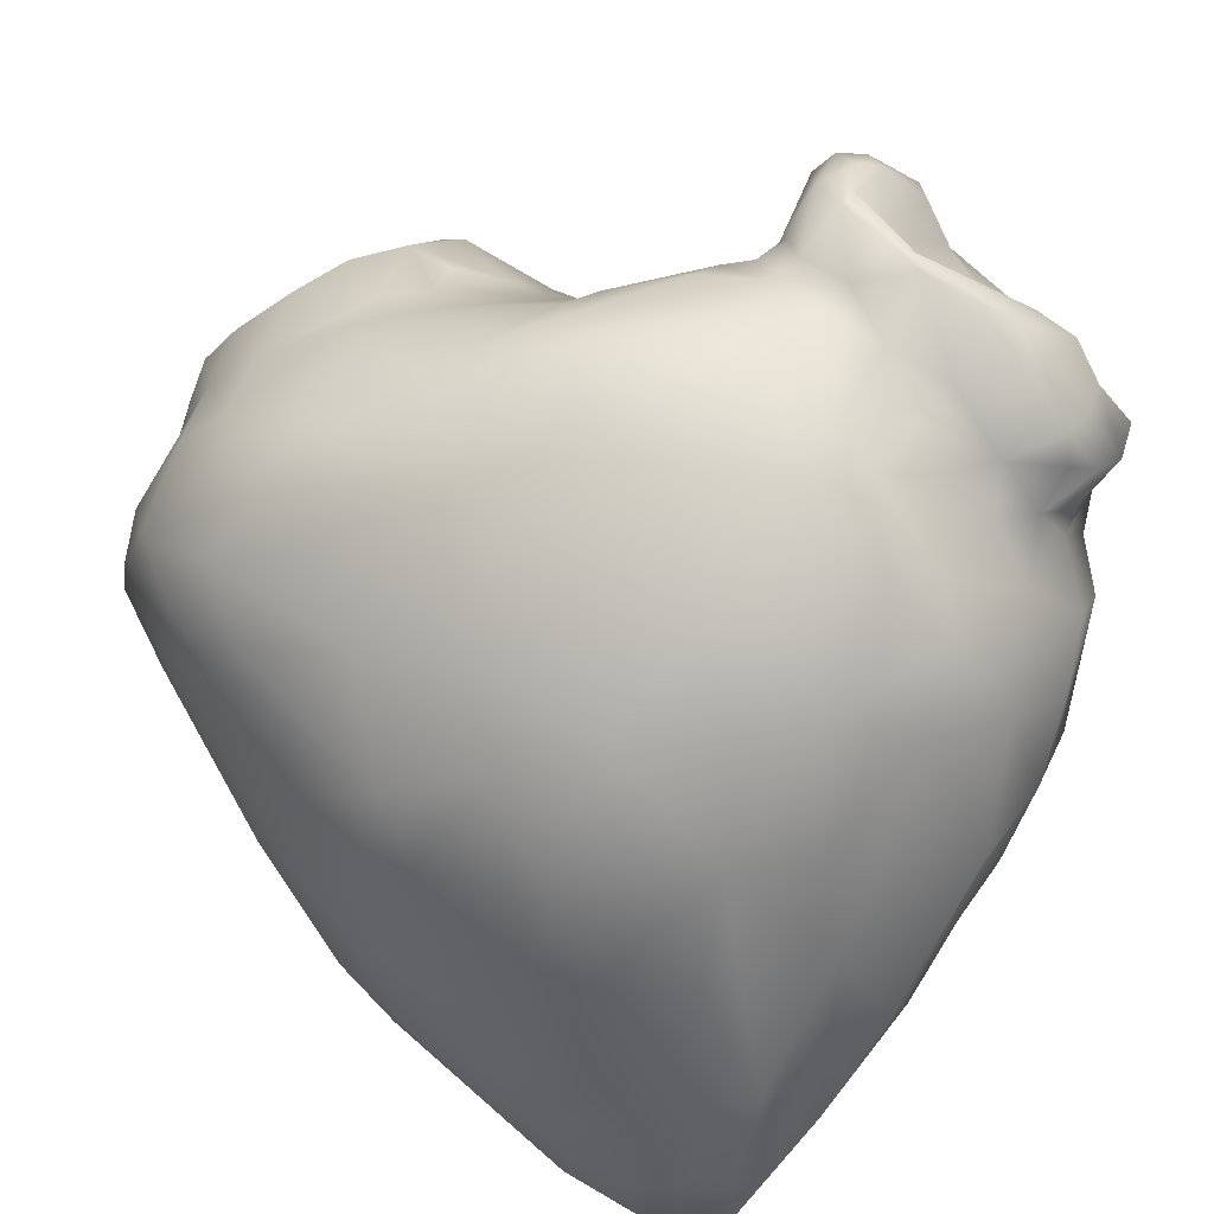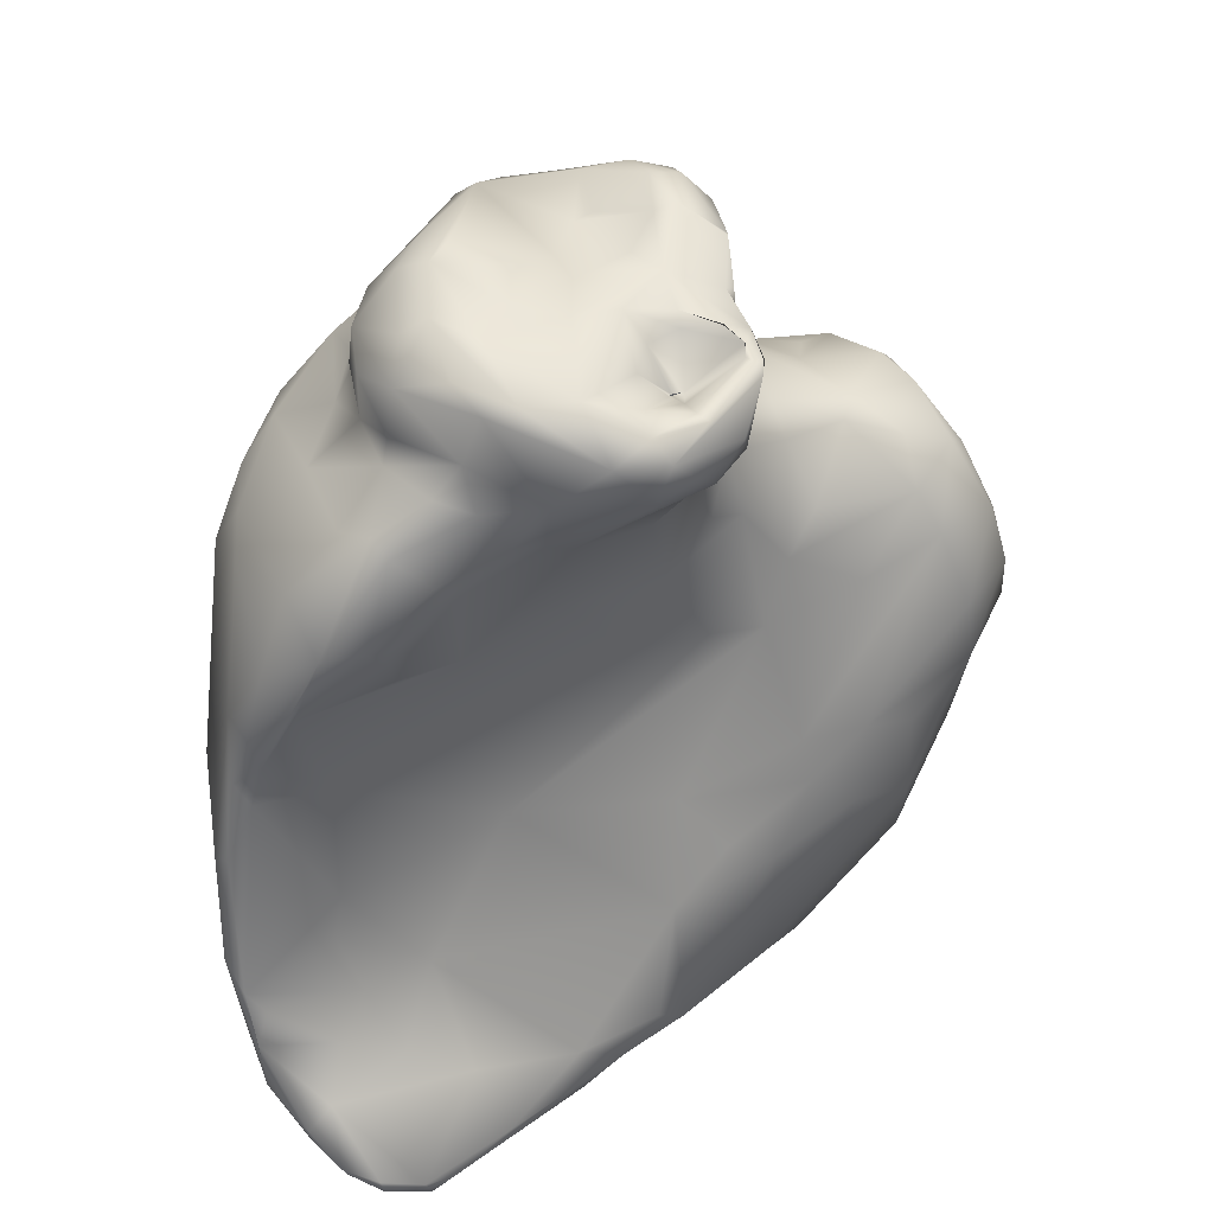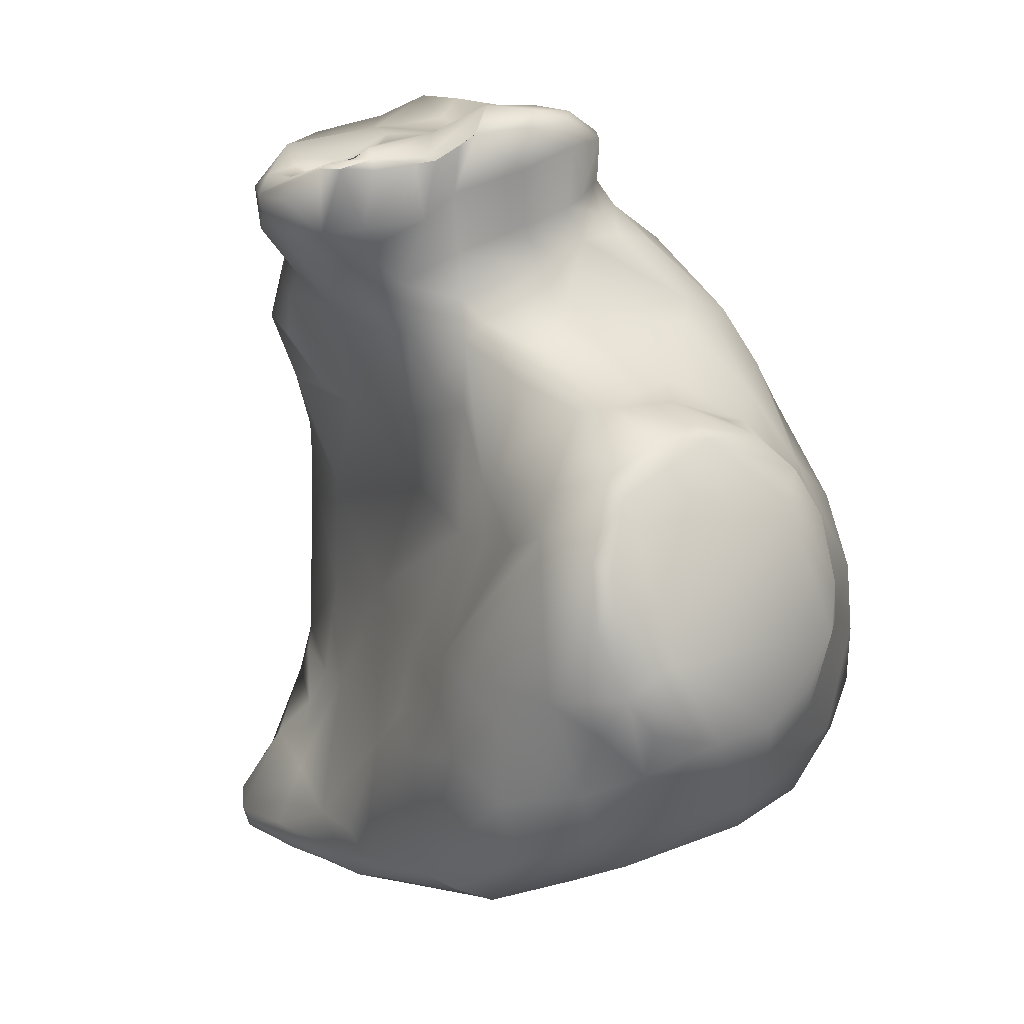
<metadata>
{"format":"obj","ext":"obj","renderer":"f3d","projection":"perspective","resolution":1024,"background":"white","views":[{"elev":-69.2,"azim":-36.0,"up":"+Y"},{"elev":38.9,"azim":110.3,"up":"+Z"},{"elev":14.2,"azim":-156.9,"up":"+Z"}]}
</metadata>
<code>
o grp1
v 49.62 -147.8 1181
v 50.42 -147.9 1182
v 52.27 -151.1 1183
v 52.09 -150.9 1182
v 52.07 -154.3 1183
v 50.22 -156.2 1189
v 52.7 -154.4 1184
v 51.94 -157.6 1187
v 51.36 -157.7 1185
v 49.26 -155.3 1182
v 50.92 -161.6 1190
v 50.62 -162.2 1194
v 49.36 -161.8 1197
v 50.52 -162.3 1194
v 49.23 -163.7 1193
v 49.84 -163.4 1199
v 49.53 -165.1 1202
v 49.43 -163.8 1213
v 48.26 -148.9 1180
v 48.49 -146.3 1182
v 42.29 -144.1 1180
v 43.43 -143.1 1183
v 47.33 -151.5 1236
v 43.86 -147.5 1241
v 48.31 -155 1235
v 44.9 -150.5 1244
v 44.31 -152.2 1245
v 44.5 -151.9 1191
v 46.41 -156.2 1192
v 48 -160.8 1223
v 47.77 -157.7 1228
v 47.58 -160.2 1232
v 45.23 -159 1238
v 43.14 -158.1 1184
v 43.86 -155.5 1196
v 43.33 -157.4 1206
v 43.1 -157.5 1218
v 48.37 -161.8 1219
v 48.42 -163.2 1221
v 48.5 -161.6 1226
v 43.59 -163.2 1189
v 41.26 -167.4 1199
v 48.43 -165.5 1212
v 46.59 -164 1226
v 44.17 -167.3 1202
v 40.76 -169.8 1216
v 42.41 -146.5 1189
v 44.24 -149.5 1235
v 41.69 -152.1 1229
v 42.39 -146.4 1239
v 41.72 -148.4 1247
v 39.21 -150.4 1180
v 39.66 -156.1 1183
v 43.34 -155.3 1244
v 44.14 -157.7 1202
v 39.82 -151.3 1197
v 40.69 -165.3 1237
v 35.35 -170 1233
v 37.91 -132.7 1248
v 37.49 -131.7 1252
v 39.87 -135.3 1252
v 40.72 -139.7 1248
v 40.52 -144.9 1254
v 38.44 -141 1243
v 40.28 -142.9 1243
v 41.4 -145.1 1246
v 39.61 -142.4 1255
v 38.55 -144.1 1180
v 35.5 -139.6 1182
v 36.22 -139.5 1187
v 32.82 -136.8 1184
v 34.78 -140.1 1240
v 40.65 -146.4 1250
v 38.99 -152.3 1254
v 36.7 -148.9 1228
v 39.38 -147.5 1256
v 38.36 -153.2 1249
v 39.11 -153.3 1247
v 22.28 -151.6 1184
v 37.21 -160.5 1244
v 33.43 -160.5 1187
v 37.33 -166.7 1238
v 29.81 -166.8 1242
v 37.65 -164.4 1192
v 33.53 -167.1 1196
v 33.72 -172.2 1222
v 36.15 -130.3 1250
v 33.1 -129.9 1247
v 37.9 -138.4 1256
v 37.16 -133.3 1253
v 35.07 -134.7 1254
v 33.81 -130.2 1253
v 32.12 -139.7 1181
v 34.28 -151.4 1257
v 24.01 -145.3 1182
v 28.88 -140.2 1180
v 25.15 -139.7 1223
v 36.94 -156 1253
v 35.41 -156.7 1248
v 34.42 -153.7 1256
v 28.51 -156.4 1257
v 34.53 -157.7 1252
v 32.7 -158.3 1254
v 22.56 -157.3 1186
v 31.91 -160.4 1246
v 28.23 -170.2 1203
v 32.41 -168.6 1239
v 33.69 -170.8 1208
v 28.84 -173.3 1217
v 29.71 -132.6 1244
v 32.45 -128 1251
v 28.98 -127.9 1255
v 33.31 -131.4 1253
v 31.37 -133 1253
v 28.09 -133 1186
v 30.52 -134.4 1188
v 28.35 -136.4 1239
v 27.14 -134.3 1198
v 30.23 -142 1257
v 32.82 -147 1209
v 33.77 -147.4 1256
v 30.33 -146.6 1257
v 30.12 -142.6 1230
v 30.25 -152.9 1259
v 29.85 -159.1 1250
v 26.17 -161.8 1247
v 28.6 -158.8 1255
v 28.16 -172.2 1230
v 25.17 -168.2 1199
v 27.49 -172 1208
v 29.37 -128.8 1248
v 28.2 -128.9 1255
v 27.91 -129.6 1255
v 27.08 -128.4 1255
v 23.48 -134.7 1239
v 23.65 -133.6 1244
v 29.71 -134.7 1252
v 31.48 -136.6 1254
v 29.2 -134.7 1251
v 29.14 -134.7 1251
v 28.48 -133.9 1251
v 28.75 -136.8 1255
v 28.28 -135.5 1183
v 26.77 -134.9 1256
v 27.59 -139.1 1257
v 25.08 -143.9 1257
v 23.99 -136.8 1230
v 26.16 -148.3 1258
v 26.56 -152.8 1259
v 25.57 -155.8 1258
v 25.15 -168.7 1241
v 21.46 -165.5 1245
v 20.88 -172 1208
v 22.04 -171.6 1233
v 23.49 -173.1 1226
v 26.2 -130.9 1247
v 25.57 -129.8 1249
v 27.08 -128.5 1255
v 26.67 -130.1 1256
v 24.46 -129.9 1254
v 26.58 -130.1 1255
v 24.76 -130.2 1255
v 26.04 -131.9 1256
v 19.72 -128.3 1187
v 20.01 -127.6 1199
v 26.02 -132 1256
v 25.79 -135.5 1257
v 23.9 -135.3 1207
v 20.21 -134.2 1234
v 22.31 -137.8 1257
v 16.32 -130.6 1221
v 20.34 -134.1 1222
v 21.68 -146.6 1256
v 16.36 -155.1 1258
v 17.42 -156.3 1257
v 23.34 -160.2 1249
v 23.97 -158.4 1252
v 19.24 -163.6 1193
v 19.07 -168.3 1241
v 18.66 -172.9 1214
v 16.42 -172.7 1221
v 21.55 -132.5 1255
v 23.04 -130.9 1202
v 17.96 -134.8 1242
v 20.93 -133.2 1250
v 19.74 -133.2 1255
v 20.71 -133.5 1256
v 14.53 -132.4 1184
v 16.47 -125.8 1206
v 16.85 -132.7 1232
v 18.55 -135.4 1247
v 17.07 -138.6 1260
v 21.41 -140.7 1258
v 11.84 -160.6 1192
v 17.25 -163.7 1246
v 18.5 -157.3 1252
v 14.56 -166.9 1241
v 12.2 -168.2 1203
v 17.02 -171.4 1230
v 11.4 -170.8 1212
v 15.43 -126.6 1187
v 16.51 -126.9 1210
v 13.63 -129.7 1226
v 17.31 -134.1 1239
v 18.24 -133.9 1252
v 19.74 -133.2 1255
v 17.82 -134.1 1257
v 16.57 -134.8 1258
v 17.82 -134.1 1257
v 16.4 -134.9 1258
v 17.27 -137 1183
v 15.37 -134.6 1240
v 16.89 -146.9 1256
v 18.17 -140.1 1259
v 15.58 -145.9 1257
v 13.47 -142.2 1260
v 11.76 -141.6 1184
v 15.5 -153.5 1186
v 13.94 -154.4 1253
v 13.16 -155.7 1251
v 14.09 -154 1257
v 11.64 -161.8 1246
v 11.88 -168.5 1235
v 13.45 -122.6 1202
v 7.573 -119.5 1199
v 6.079 -120.6 1194
v 12.31 -122.4 1209
v 11.83 -127.4 1186
v 12.97 -128.6 1221
v 9.857 -131.4 1235
v 7.986 -133.5 1238
v 12.05 -139.5 1245
v 13.21 -138.8 1249
v 12.77 -137.4 1254
v 12.79 -137.3 1258
v 12.3 -139.9 1260
v 11.69 -148.4 1258
v 11.22 -144.4 1259
v 10.75 -150.8 1252
v 10.83 -150.6 1257
v 6.439 -157.8 1193
v 9.029 -165.6 1200
v 9.542 -169.9 1226
v 7.812 -119.6 1207
v 6.645 -122.4 1191
v 8.542 -124.5 1222
v 10 -128.6 1229
v 3.813 -128.3 1234
v 5.676 -132.4 1187
v 9.249 -138.1 1241
v 10.58 -143 1250
v 9.46 -141.1 1256
v 9.974 -141.5 1258
v 5.625 -146.5 1188
v 9.264 -143.4 1247
v 8.993 -147.2 1249
v 10.05 -145 1251
v 9.118 -147.1 1256
v 9.92 -147.5 1252
v 7.125 -147 1248
v 9.506 -152.3 1250
v 7.195 -158.1 1246
v 3.562 -162.9 1201
v 6.751 -167.4 1206
v 5.478 -168.7 1218
v 3.573 -118.1 1205
v 3.677 -119.4 1225
v 3.5 -121.8 1228
v 0.6816 -128.8 1235
v 3.109 -137.5 1188
v -1.176 -138 1236
v 0.7734 -149.3 1241
v 4.68 -151.6 1190
v 5.25 -151 1247
v -0.9883 -155 1240
v -9.043 -151 1199
v -8.039 -156.4 1203
v 2.256 -162.5 1236
v 0.6758 -165 1228
v -0.2742 -165.4 1213
v 1.457 -116.3 1211
v 2.227 -116.8 1217
v -0.9248 -118.2 1202
v 1.072 -123.8 1232
v -2.309 -125.8 1193
v 0.3438 -147.2 1239
v -8.529 -145.3 1196
v 0.4727 -159.2 1239
v -3.436 -115.1 1218
v -2.342 -116.5 1224
v -1.367 -120.7 1197
v -3.127 -117 1208
v -2.033 -120.5 1230
v -1.93 -123 1194
v -5.271 -124.7 1233
v -3.076 -134.3 1234
v -6.758 -146.3 1233
v -8.07 -140.4 1232
v -1.301 -151 1239
v -4.637 -154.7 1235
v -5.309 -158.6 1230
v -5.272 -162.4 1220
v -6.714 -159.5 1206
v -11.3 -157.4 1210
v -6.02 -115.6 1212
v -3.981 -116.8 1223
v -8.936 -119.2 1215
v -3.913 -119.9 1229
v -6.318 -119.4 1204
v -6.671 -122.6 1199
v -8.552 -128 1233
v -10.43 -133.6 1195
v -7.318 -128.4 1234
v -7.734 -135.6 1233
v -11.13 -133.9 1232
v -13.98 -139.5 1197
v -12.14 -144.6 1227
v -7.949 -159.5 1223
v -12.56 -153.1 1222
v -11.72 -157.2 1219
v -7.782 -117.5 1209
v -12.32 -121.9 1207
v -12.64 -129.2 1199
v -11.53 -124.8 1203
v -11.4 -140.6 1229
v -11.82 -153.5 1204
v -15.68 -126 1208
v -14.4 -130.1 1204
v -14.42 -135.7 1229
v -13.08 -141.9 1226
v -16.31 -140.6 1220
v -16.22 -148.2 1217
v -15.71 -145.6 1201
v -14.25 -154.3 1213
v -18.92 -133.2 1215
v -16.65 -134.8 1207
v -17.79 -130.2 1210
v -14.51 -132.9 1227
v -16.98 -139.8 1203
v -18.41 -135.6 1219
v -17.79 -138.4 1215
v -16.58 -137 1225
v -17.56 -144.9 1212
v -16.27 -148.9 1205
f 1 2 4
f 4 2 3
f 3 7 4
f 7 5 4
f 5 7 9
f 9 7 8
f 3 6 7
f 7 6 8
f 5 9 10
f 9 8 11
f 8 12 11
f 6 12 8
f 14 11 12
f 13 16 12
f 11 17 15
f 14 16 11
f 17 11 16
f 16 18 17
f 1 20 2
f 20 1 21
f 6 3 2
f 2 20 22
f 1 4 19
f 4 5 19
f 26 25 23
f 23 24 26
f 19 5 10
f 28 29 6
f 25 30 31
f 23 25 31
f 25 33 32
f 27 33 25
f 9 34 10
f 6 29 12
f 12 29 13
f 13 29 35
f 16 13 35
f 36 37 38
f 38 37 30
f 38 30 39
f 37 31 30
f 30 40 39
f 40 30 25
f 25 32 40
f 9 11 41
f 41 11 15
f 16 36 38
f 38 18 16
f 38 39 18
f 18 43 17
f 18 39 44
f 18 44 43
f 39 40 44
f 40 32 44
f 45 42 15
f 45 15 17
f 17 46 45
f 17 43 46
f 46 43 44
f 19 21 1
f 22 47 2
f 47 6 2
f 6 47 28
f 48 49 50
f 48 50 23
f 24 23 50
f 51 27 26
f 53 52 19
f 53 19 10
f 49 23 31
f 48 23 49
f 26 27 25
f 34 53 10
f 28 35 29
f 36 55 56
f 27 54 33
f 34 9 41
f 16 35 55
f 56 55 35
f 16 55 36
f 41 15 42
f 32 57 44
f 32 33 57
f 46 44 58
f 59 60 61
f 61 63 62
f 62 59 61
f 50 64 65
f 65 64 62
f 61 67 63
f 21 68 69
f 69 20 21
f 22 20 69
f 70 47 22
f 69 71 22
f 71 70 22
f 64 50 72
f 50 65 24
f 66 26 24
f 51 26 66
f 66 24 65
f 62 66 65
f 66 73 51
f 62 73 66
f 63 73 62
f 73 63 74
f 68 21 19
f 68 19 52
f 56 28 47
f 63 76 74
f 74 77 73
f 76 63 67
f 56 35 28
f 31 75 49
f 78 54 27
f 27 51 78
f 78 51 73
f 73 77 78
f 53 79 52
f 31 37 75
f 78 80 54
f 81 53 34
f 41 81 34
f 54 80 82
f 80 83 82
f 33 54 82
f 33 82 57
f 84 41 42
f 44 57 58
f 46 58 86
f 72 59 64
f 88 59 72
f 59 87 60
f 59 62 64
f 90 89 61
f 60 90 61
f 89 90 91
f 92 90 60
f 67 61 89
f 93 69 68
f 56 47 70
f 72 50 75
f 76 67 94
f 52 95 68
f 68 95 96
f 50 49 75
f 74 76 94
f 37 97 75
f 78 77 99
f 77 74 98
f 98 99 77
f 74 94 100
f 80 78 99
f 99 98 102
f 103 98 74
f 100 103 74
f 104 79 53
f 81 104 53
f 99 105 80
f 105 83 80
f 81 41 84
f 85 81 84
f 42 85 84
f 57 82 58
f 82 107 58
f 107 82 83
f 85 42 106
f 106 42 108
f 108 42 45
f 45 109 108
f 45 46 109
f 87 59 88
f 60 87 111
f 87 88 111
f 112 92 60
f 60 111 112
f 72 110 88
f 113 91 90
f 113 90 92
f 114 91 113
f 71 116 70
f 71 115 116
f 69 93 71
f 70 118 56
f 96 93 68
f 118 120 56
f 119 121 89
f 121 119 122
f 120 36 56
f 37 36 120
f 97 37 120
f 72 75 123
f 123 75 97
f 89 121 67
f 121 94 67
f 124 94 121
f 124 121 122
f 52 79 95
f 94 101 100
f 94 124 101
f 102 125 99
f 101 103 100
f 125 105 99
f 125 126 105
f 98 103 102
f 125 102 103
f 125 103 127
f 128 58 107
f 85 106 129
f 106 108 130
f 108 109 130
f 86 109 46
f 58 128 86
f 86 128 109
f 131 88 110
f 131 111 88
f 131 112 111
f 132 92 112
f 132 113 92
f 133 113 132
f 131 134 112
f 114 113 133
f 110 72 117
f 110 117 135
f 135 136 110
f 91 114 137
f 137 138 91
f 114 139 137
f 114 141 139
f 141 142 140
f 141 114 133
f 143 71 93
f 143 115 71
f 143 93 96
f 116 118 70
f 115 118 116
f 138 89 91
f 137 140 138
f 140 142 138
f 89 138 145
f 89 145 119
f 138 142 145
f 72 123 117
f 146 122 119
f 119 145 170
f 123 97 147
f 148 124 122
f 124 148 149
f 127 103 101
f 124 150 101
f 81 85 129
f 107 83 151
f 106 130 153
f 154 128 151
f 128 107 151
f 131 110 156
f 131 157 134
f 131 156 157
f 112 158 132
f 157 160 134
f 160 162 134
f 132 161 133
f 161 132 162
f 132 158 162
f 162 163 161
f 165 118 115
f 156 110 136
f 133 159 141
f 159 144 141
f 144 159 166
f 166 167 144
f 115 143 164
f 135 147 169
f 144 142 141
f 142 144 145
f 145 144 167
f 163 170 167
f 170 145 167
f 118 168 120
f 171 120 168
f 171 172 120
f 172 97 120
f 123 147 117
f 135 117 147
f 146 119 170
f 148 122 146
f 174 124 149
f 101 150 127
f 174 150 124
f 175 127 150
f 126 125 176
f 125 127 177
f 176 125 177
f 105 152 83
f 152 105 126
f 176 152 126
f 83 152 151
f 153 129 106
f 128 154 155
f 179 154 151
f 153 130 180
f 130 109 180
f 181 180 109
f 109 128 155
f 182 162 160
f 183 118 165
f 118 183 168
f 135 184 136
f 157 156 185
f 136 185 156
f 182 160 157
f 157 185 182
f 182 185 186
f 162 170 163
f 182 187 162
f 162 187 170
f 188 143 96
f 192 170 187
f 147 97 172
f 193 146 170
f 193 173 146
f 173 148 146
f 148 173 149
f 173 174 149
f 177 127 175
f 150 174 175
f 195 176 196
f 196 176 177
f 81 178 104
f 195 152 176
f 81 129 178
f 179 151 152
f 198 129 153
f 155 154 199
f 199 154 179
f 180 200 153
f 155 181 109
f 181 155 199
f 164 165 115
f 168 183 189
f 165 189 183
f 171 168 202
f 164 143 188
f 188 201 164
f 189 202 168
f 190 169 147
f 169 190 204
f 185 191 205
f 185 205 186
f 182 206 187
f 205 207 186
f 208 206 209
f 210 207 205
f 96 211 188
f 171 190 172
f 172 190 147
f 203 190 171
f 204 135 169
f 191 136 184
f 135 204 184
f 136 191 185
f 192 187 208
f 206 208 187
f 95 211 96
f 213 173 193
f 214 213 193
f 193 170 214
f 192 214 170
f 215 213 214
f 214 216 215
f 95 79 217
f 211 95 217
f 218 79 104
f 175 219 196
f 196 177 175
f 174 221 175
f 196 220 195
f 222 195 220
f 194 104 178
f 152 195 179
f 197 179 195
f 222 197 195
f 178 129 198
f 223 199 179
f 179 197 223
f 164 224 165
f 164 225 224
f 164 226 225
f 189 165 224
f 227 189 224
f 226 164 201
f 229 171 202
f 228 201 188
f 203 204 190
f 203 230 204
f 230 212 204
f 231 212 230
f 212 184 204
f 232 184 212
f 232 233 191
f 232 191 184
f 205 234 210
f 235 210 234
f 208 210 192
f 192 210 236
f 235 236 210
f 217 188 211
f 233 205 191
f 216 214 192
f 216 237 215
f 216 238 237
f 236 216 192
f 213 215 237
f 237 174 213
f 221 174 237
f 174 173 213
f 217 79 218
f 219 220 196
f 239 220 219
f 175 221 219
f 219 221 240
f 104 194 218
f 194 241 218
f 194 178 198
f 194 198 242
f 198 153 200
f 243 181 199
f 200 180 181
f 244 227 224
f 202 189 227
f 202 246 229
f 203 171 229
f 246 203 229
f 247 230 203
f 248 230 247
f 249 188 217
f 188 249 228
f 232 212 250
f 231 250 212
f 205 233 234
f 232 251 233
f 233 251 234
f 234 251 252
f 235 234 252
f 253 235 252
f 253 238 236
f 235 253 236
f 250 255 232
f 232 255 251
f 255 256 251
f 257 251 256
f 252 251 257
f 257 258 252
f 252 258 253
f 236 238 216
f 260 256 255
f 239 258 259
f 257 256 259
f 240 221 237
f 238 240 237
f 258 240 238
f 258 238 253
f 257 259 258
f 218 254 217
f 239 259 256
f 261 239 256
f 261 256 260
f 261 220 239
f 239 219 240
f 258 239 240
f 262 222 220
f 264 242 198
f 264 263 242
f 198 200 264
f 265 200 181
f 265 181 243
f 243 199 223
f 244 224 225
f 202 227 267
f 201 228 245
f 245 226 201
f 202 267 246
f 203 246 268
f 268 247 203
f 268 248 247
f 230 248 231
f 270 249 217
f 231 269 271
f 217 254 270
f 272 255 250
f 255 272 260
f 261 260 274
f 254 218 273
f 218 241 273
f 261 275 262
f 261 262 220
f 276 241 277
f 277 241 263
f 263 241 194
f 242 263 194
f 278 223 197
f 278 197 222
f 265 243 279
f 243 223 279
f 200 265 280
f 227 281 282
f 283 225 226
f 244 225 266
f 225 283 266
f 266 281 244
f 281 227 244
f 282 267 227
f 268 246 267
f 268 284 248
f 228 285 245
f 248 284 269
f 285 228 249
f 231 248 269
f 250 231 271
f 250 271 286
f 287 270 254
f 286 272 250
f 273 287 254
f 260 272 274
f 272 275 274
f 241 276 273
f 274 275 261
f 288 262 275
f 288 222 262
f 288 278 222
f 223 278 279
f 264 277 263
f 280 264 200
f 302 265 279
f 281 266 283
f 282 281 289
f 290 267 282
f 268 267 293
f 293 267 290
f 284 268 293
f 285 294 245
f 283 226 291
f 226 245 291
f 291 245 294
f 269 284 295
f 312 249 270
f 269 296 271
f 286 271 297
f 271 298 297
f 287 273 276
f 272 299 275
f 286 299 272
f 288 275 300
f 275 299 300
f 288 300 301
f 279 278 301
f 288 301 278
f 303 277 264
f 280 303 264
f 280 304 303
f 304 280 302
f 302 280 265
f 292 281 283
f 289 281 305
f 292 305 281
f 306 289 305
f 307 306 305
f 289 290 282
f 289 306 290
f 309 283 291
f 283 309 292
f 292 309 305
f 308 306 307
f 308 293 290
f 306 308 290
f 310 291 294
f 295 293 308
f 308 311 295
f 284 293 295
f 313 296 269
f 249 312 285
f 298 271 296
f 314 298 296
f 315 314 296
f 312 270 316
f 316 270 287
f 299 286 297
f 297 300 299
f 300 297 317
f 301 300 317
f 319 301 317
f 304 302 320
f 279 301 318
f 318 302 279
f 309 321 305
f 305 321 322
f 305 322 307
f 285 310 294
f 309 291 310
f 323 324 310
f 310 324 309
f 323 285 312
f 310 285 323
f 313 295 311
f 313 269 295
f 315 296 313
f 315 313 311
f 315 325 298
f 315 298 314
f 325 297 298
f 297 325 317
f 303 326 277
f 319 318 301
f 302 318 320
f 321 309 322
f 324 322 309
f 322 327 307
f 322 324 327
f 324 323 328
f 327 324 328
f 323 312 316
f 330 325 329
f 329 325 315
f 330 331 317
f 287 276 316
f 332 319 317
f 332 317 331
f 317 325 330
f 326 276 277
f 333 276 326
f 316 276 333
f 326 344 333
f 326 304 344
f 334 320 332
f 332 320 319
f 304 326 303
f 320 334 304
f 318 319 320
f 335 307 327
f 336 337 328
f 328 337 327
f 337 335 327
f 335 338 307
f 307 338 308
f 323 316 339
f 323 339 328
f 336 328 339
f 335 340 338
f 338 311 308
f 329 311 338
f 311 329 315
f 341 336 339
f 341 331 340
f 330 342 331
f 340 342 338
f 331 342 340
f 329 342 330
f 329 338 342
f 316 333 339
f 339 343 341
f 339 344 343
f 341 332 331
f 332 341 343
f 333 344 339
f 344 334 343
f 344 304 334
f 334 332 343
f 335 337 336
f 336 341 335
f 335 341 340

</code>
